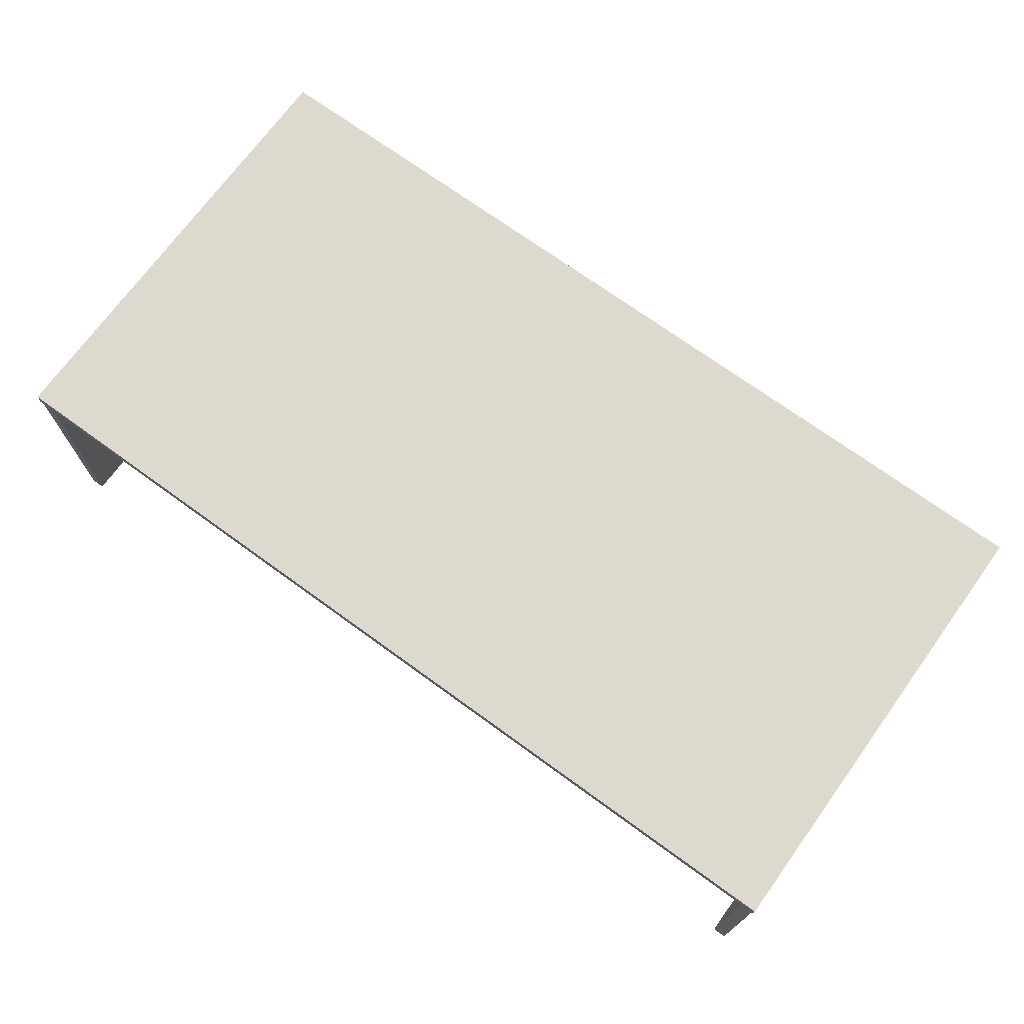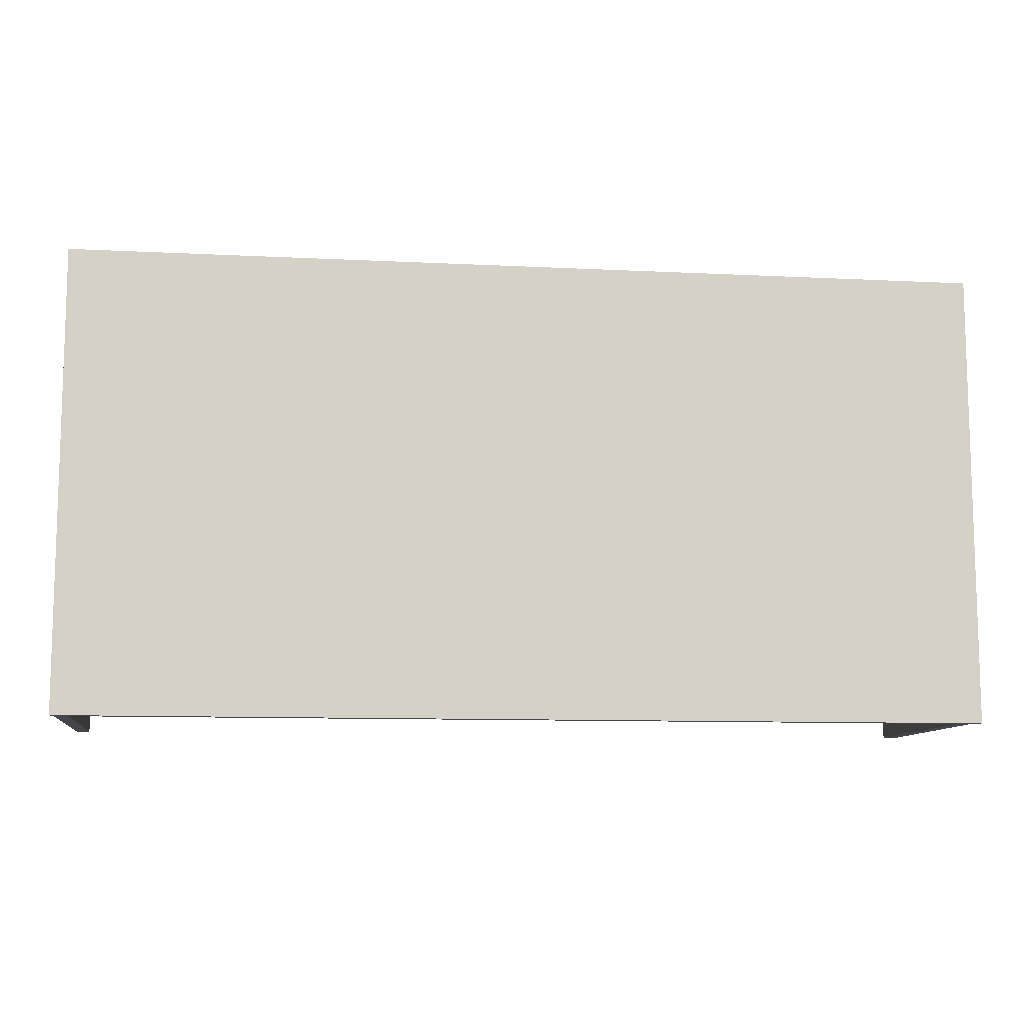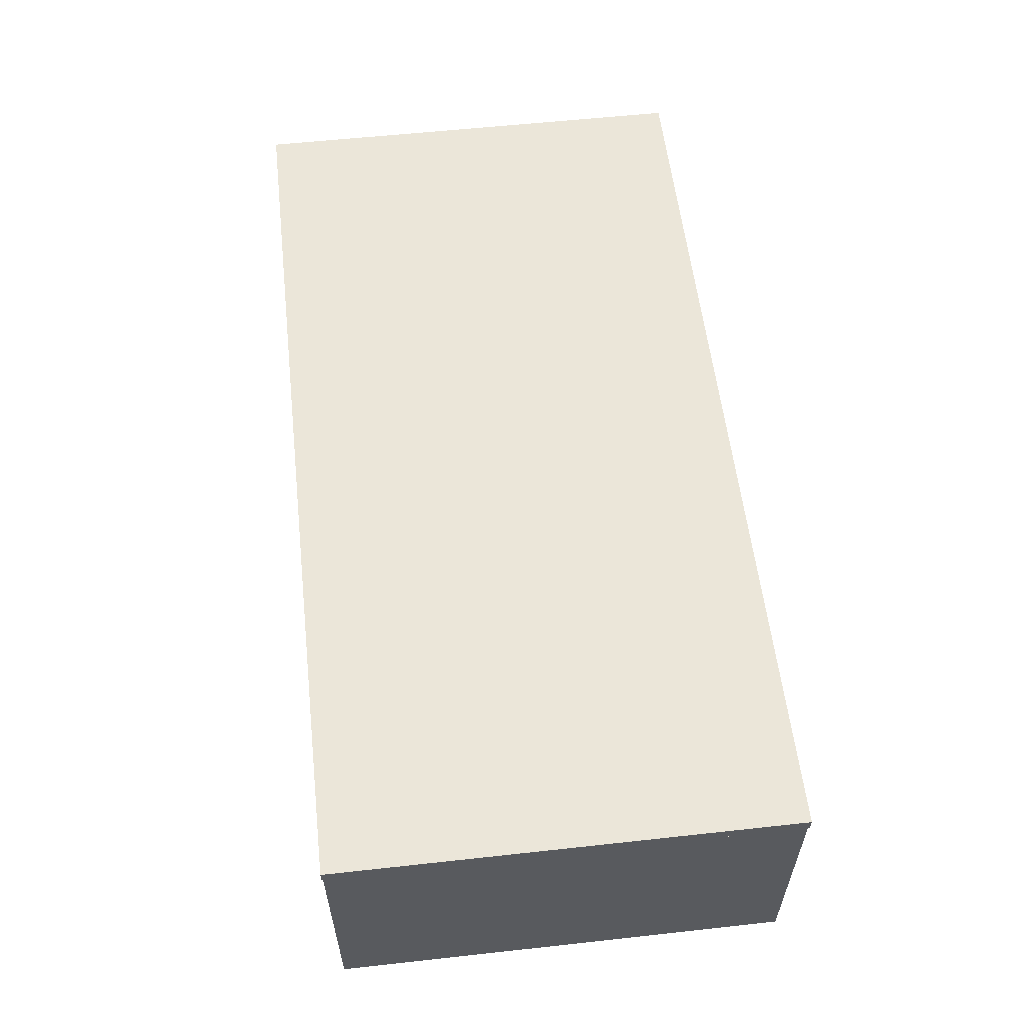
<metadata>
{"format":"obj","ext":"obj","renderer":"f3d","projection":"perspective","resolution":1024,"background":"white","views":[{"elev":71.6,"azim":36.0,"up":"+Y"},{"elev":-10.1,"azim":172.7,"up":"+Z"},{"elev":57.5,"azim":83.5,"up":"+Y"}]}
</metadata>
<code>
v 0.4186 -0.132 -0.2155
v 0.4311 -0.132 -0.2155
v 0.4186 -0.132 -0.003963
v 0.4186 -0.132 0.002926
v 0.4311 -0.132 0.2145
v -0.4186 -0.132 -0.003963
v 0.4186 -0.132 0.2145
v -0.4186 -0.132 0.002926
v -0.4311 -0.132 0.2145
v -0.4311 -0.132 -0.2155
v -0.4186 -0.132 0.2145
v -0.4186 -0.132 -0.2155
v -0.3372 0.1083 -0.03273
v -0.3372 0.09555 -0.03345
v -0.3372 0.09555 -0.03273
v -0.3372 0.1091 -0.03345
v -0.3372 0.1083 -0.02445
v -0.3372 0.1091 -0.02445
v -0.2291 0.1083 0.03169
v -0.2291 0.1083 0.02341
v -0.2291 0.1091 0.02341
v -0.2291 0.1091 0.03241
v -0.2291 0.09555 0.03169
v -0.2291 0.09555 0.03241
v -0.3372 0.1083 0.03169
v -0.3372 0.1091 0.02341
v -0.3372 0.1083 0.02341
v -0.3372 0.1091 0.03241
v -0.3372 0.09555 0.03169
v -0.3372 0.09555 0.03241
v -0.4301 -0.1349 -0.184
v -0.4267 -0.1349 -0.1885
v -0.4231 -0.1349 -0.1885
v -0.4197 -0.1349 -0.184
v -0.4231 -0.1349 -0.1795
v -0.4267 -0.1349 -0.1795
v -0.4267 -0.132 -0.1795
v -0.4231 -0.132 -0.1795
v -0.4197 -0.132 -0.184
v -0.4301 -0.132 -0.184
v -0.4267 -0.132 -0.1885
v -0.4231 -0.132 -0.1885
v -0.4301 -0.1349 0.1875
v -0.4267 -0.1349 0.183
v -0.4231 -0.1349 0.183
v -0.4197 -0.1349 0.1875
v -0.4231 -0.1349 0.192
v -0.4267 -0.1349 0.192
v -0.4186 0.1091 0.2145
v 0.4186 0.1091 0.2145
v 0.4323 0.1091 0.2156
v 0.4186 0.1091 0.002926
v 0.4311 0.1091 0.2145
v -0.4323 0.1091 0.2156
v -0.4186 0.1091 0.002926
v 0.4323 0.1091 -0.2167
v -0.4311 0.1091 0.2145
v 0.4311 0.1091 -0.2155
v -0.4311 0.1091 -0.2155
v 0.4186 0.1091 -0.2155
v -0.4323 0.1091 -0.2167
v -0.4186 0.1091 -0.2155
v -0.4186 0.1091 -0.003963
v 0.4186 0.1091 -0.003963
v -0.2095 -0.1349 -0.000506
v -0.2025 -0.1349 0.003997
v -0.206 -0.1349 0.003997
v -0.206 -0.1349 -0.005008
v -0.2025 -0.1349 -0.005008
v -0.1991 -0.1349 -0.000506
v -0.2095 -0.132 -0.000506
v -0.206 -0.132 0.003997
v -0.206 -0.132 -0.005008
v -0.2025 -0.132 0.003997
v -0.1991 -0.132 -0.000506
v -0.2025 -0.132 -0.005008
v 0.1991 -0.1349 -0.000545
v 0.2061 -0.1349 0.003958
v 0.2025 -0.1349 0.003958
v 0.2025 -0.1349 -0.005047
v 0.2061 -0.1349 -0.005047
v 0.2095 -0.1349 -0.000545
v 0.1991 -0.132 -0.000545
v 0.2025 -0.132 0.003958
v 0.2025 -0.132 -0.005047
v 0.2061 -0.132 0.003958
v 0.2095 -0.132 -0.000545
v 0.2061 -0.132 -0.005047
v 0.3372 0.09555 -0.03273
v 0.3372 0.09555 -0.03345
v 0.3372 0.1083 -0.03273
v 0.3372 0.1091 -0.03345
v 0.3372 0.1083 -0.02445
v 0.3372 0.1091 -0.02445
v 0.2291 0.1083 -0.03273
v 0.2291 0.09555 -0.03345
v 0.2291 0.09555 -0.03273
v 0.2291 0.1091 -0.03345
v 0.2291 0.1083 -0.02445
v 0.2291 0.1091 -0.02445
v 0.3372 0.1083 0.03169
v 0.3372 0.1083 0.02341
v 0.3372 0.1091 0.02341
v 0.3372 0.1091 0.03241
v 0.3372 0.09555 0.03169
v 0.3372 0.09555 0.03241
v 0.2291 0.1083 0.03169
v 0.2291 0.1091 0.02341
v 0.2291 0.1083 0.02341
v 0.2291 0.1091 0.03241
v 0.2291 0.09555 0.03169
v 0.2291 0.09555 0.03241
v 0.1484 0.09555 -0.03273
v 0.1484 0.09555 -0.03345
v 0.1484 0.1083 -0.03273
v 0.1484 0.1091 -0.03345
v 0.1484 0.1083 -0.02445
v 0.1484 0.1091 -0.02445
v 0.04035 0.1083 -0.03273
v 0.04035 0.09555 -0.03345
v 0.04035 0.09555 -0.03273
v 0.04035 0.1091 -0.03345
v 0.04035 0.1083 -0.02445
v 0.04035 0.1091 -0.02445
v 0.1484 0.1083 0.03169
v 0.1484 0.1083 0.02341
v 0.1484 0.1091 0.02341
v 0.1484 0.1091 0.03241
v 0.1484 0.09555 0.03169
v 0.1484 0.09555 0.03241
v -0.1484 0.1083 -0.03273
v -0.1484 0.09555 -0.03345
v -0.1484 0.09555 -0.03273
v -0.1484 0.1091 -0.03345
v -0.1484 0.1083 -0.02445
v -0.1484 0.1091 -0.02445
v -0.04035 0.1083 0.03169
v -0.04035 0.1083 0.02341
v -0.04035 0.1091 0.02341
v -0.04035 0.1091 0.03241
v -0.04035 0.09555 0.03169
v -0.04035 0.09555 0.03241
v -0.1484 0.1083 0.03169
v -0.1484 0.1091 0.02341
v -0.1484 0.1083 0.02341
v -0.1484 0.1091 0.03241
v -0.1484 0.09555 0.03169
v -0.1484 0.09555 0.03241
v -0.2291 0.09555 -0.03273
v -0.2291 0.09555 -0.03345
v -0.2291 0.1083 -0.03273
v -0.2291 0.1091 -0.03345
v -0.2291 0.1083 -0.02445
v -0.2291 0.1091 -0.02445
v -0.4267 -0.132 0.192
v -0.4231 -0.132 0.192
v -0.4197 -0.132 0.1875
v -0.4301 -0.132 0.1875
v -0.4267 -0.132 0.183
v -0.4231 -0.132 0.183
v 0.4197 -0.1349 -0.184
v 0.4231 -0.1349 -0.1885
v 0.4231 -0.1349 -0.1795
v 0.4267 -0.1349 -0.1885
v 0.4301 -0.1349 -0.184
v 0.4267 -0.1349 -0.1795
v 0.4267 -0.132 -0.1795
v 0.4301 -0.132 -0.184
v 0.4267 -0.132 -0.1885
v 0.4231 -0.132 -0.1795
v 0.4197 -0.132 -0.184
v 0.4231 -0.132 -0.1885
v 0.4197 -0.1349 0.1875
v 0.4231 -0.1349 0.183
v 0.4231 -0.1349 0.192
v 0.4267 -0.1349 0.183
v 0.4301 -0.1349 0.1875
v 0.4267 -0.1349 0.192
v 0.4267 -0.132 0.192
v 0.4301 -0.132 0.1875
v 0.4267 -0.132 0.183
v 0.4231 -0.132 0.192
v 0.4197 -0.132 0.1875
v 0.4231 -0.132 0.183
v 0.04035 0.1083 0.03169
v 0.04035 0.1091 0.02341
v 0.04035 0.1083 0.02341
v 0.04035 0.1091 0.03241
v 0.04035 0.09555 0.03169
v 0.04035 0.09555 0.03241
v -0.04035 0.09555 -0.03273
v -0.04035 0.09555 -0.03345
v -0.04035 0.1083 -0.03273
v -0.04035 0.1091 -0.03345
v -0.04035 0.1083 -0.02445
v -0.04035 0.1091 -0.02445
v -0.2068 -0.132 0.002926
v -0.2017 -0.132 0.002926
v 0.2017 -0.132 0.002926
v -0.2068 -0.132 -0.003963
v 0.2068 -0.132 0.002926
v -0.2017 -0.132 -0.003963
v 0.2017 -0.132 -0.003963
v 0.2069 -0.132 -0.003963
v -0.4323 0.1216 0.2156
v 0.4323 0.1216 0.2156
v 0.4323 0.1216 -0.2167
v -0.4323 0.1216 -0.2167
g mesh1_mesh1-geometry
f 1 2 3
f 3 2 1
f 3 2 4
f 4 2 3
f 4 2 5
f 5 2 4
f 6 3 4
f 4 3 6
f 4 5 7
f 7 5 4
f 6 4 8
f 8 4 6
f 9 6 8
f 8 6 9
f 10 6 9
f 9 6 10
f 9 8 11
f 11 8 9
f 10 12 6
f 6 12 10
g mesh2_mesh2-geometry
f 13 14 15
f 15 14 13
f 13 16 14
f 14 16 13
f 17 16 13
f 13 16 17
f 18 16 17
f 17 16 18
g mesh3_mesh3-geometry
f 19 20 21
f 21 20 19
f 22 19 21
f 21 19 22
f 22 23 19
f 19 23 22
f 24 23 22
f 22 23 24
g mesh4_mesh4-geometry
f 25 26 27
f 27 26 25
f 28 26 25
f 25 26 28
f 28 25 29
f 29 25 28
f 28 29 30
f 30 29 28
g mesh5_mesh5-geometry
f 31 32 33
f 33 32 31
f 31 33 34
f 34 33 31
f 31 34 35
f 35 34 31
f 31 35 36
f 36 35 31
g mesh6_mesh6-geometry
f 37 38 39
f 39 38 37
f 40 37 39
f 39 37 40
f 40 39 41
f 41 39 40
f 41 39 42
f 42 39 41
g mesh7_mesh7-geometry
f 43 44 45
f 45 44 43
f 43 45 46
f 46 45 43
f 43 46 47
f 47 46 43
f 43 47 48
f 48 47 43
g mesh8_mesh8-geometry
f 49 50 51
f 51 50 49
f 49 52 50
f 50 52 49
f 50 53 51
f 51 53 50
f 54 49 51
f 51 49 54
f 55 52 49
f 49 52 55
f 53 56 51
f 51 56 53
f 54 57 49
f 49 57 54
f 58 56 53
f 53 56 58
f 54 59 57
f 57 59 54
f 60 56 58
f 58 56 60
f 61 59 54
f 54 59 61
f 61 56 60
f 60 56 61
f 61 62 59
f 59 62 61
f 61 60 62
f 62 60 61
f 62 60 63
f 63 60 62
f 63 60 64
f 64 60 63
g mesh9_mesh9-geometry
f 65 66 67
f 67 66 65
f 65 68 66
f 66 68 65
f 68 69 66
f 66 69 68
f 69 70 66
f 66 70 69
g mesh10_mesh10-geometry
f 71 72 73
f 73 72 71
f 72 74 73
f 73 74 72
f 73 74 75
f 75 74 73
f 73 75 76
f 76 75 73
g mesh11_mesh11-geometry
f 77 78 79
f 79 78 77
f 77 80 78
f 78 80 77
f 80 81 78
f 78 81 80
f 81 82 78
f 78 82 81
g mesh12_mesh12-geometry
f 83 84 85
f 85 84 83
f 84 86 85
f 85 86 84
f 85 86 87
f 87 86 85
f 85 87 88
f 88 87 85
g mesh13_mesh13-geometry
f 89 90 91
f 91 90 89
f 91 90 92
f 92 90 91
f 93 91 92
f 92 91 93
f 93 92 94
f 94 92 93
g mesh14_mesh14-geometry
f 95 96 97
f 97 96 95
f 95 98 96
f 96 98 95
f 99 98 95
f 95 98 99
f 100 98 99
f 99 98 100
g mesh15_mesh15-geometry
f 101 102 103
f 103 102 101
f 104 101 103
f 103 101 104
f 104 105 101
f 101 105 104
f 106 105 104
f 104 105 106
g mesh16_mesh16-geometry
f 107 108 109
f 109 108 107
f 110 108 107
f 107 108 110
f 110 107 111
f 111 107 110
f 110 111 112
f 112 111 110
g mesh17_mesh17-geometry
f 113 114 115
f 115 114 113
f 115 114 116
f 116 114 115
f 117 115 116
f 116 115 117
f 117 116 118
f 118 116 117
g mesh18_mesh18-geometry
f 119 120 121
f 121 120 119
f 119 122 120
f 120 122 119
f 123 122 119
f 119 122 123
f 124 122 123
f 123 122 124
g mesh19_mesh19-geometry
f 125 126 127
f 127 126 125
f 128 125 127
f 127 125 128
f 128 129 125
f 125 129 128
f 130 129 128
f 128 129 130
g mesh20_mesh20-geometry
f 131 132 133
f 133 132 131
f 131 134 132
f 132 134 131
f 135 134 131
f 131 134 135
f 136 134 135
f 135 134 136
g mesh21_mesh21-geometry
f 137 138 139
f 139 138 137
f 140 137 139
f 139 137 140
f 140 141 137
f 137 141 140
f 142 141 140
f 140 141 142
g mesh22_mesh22-geometry
f 143 144 145
f 145 144 143
f 146 144 143
f 143 144 146
f 146 143 147
f 147 143 146
f 146 147 148
f 148 147 146
g mesh23_mesh23-geometry
f 149 150 151
f 151 150 149
f 151 150 152
f 152 150 151
f 153 151 152
f 152 151 153
f 153 152 154
f 154 152 153
g mesh24_mesh24-geometry
f 155 156 157
f 157 156 155
f 158 155 157
f 157 155 158
f 158 157 159
f 159 157 158
f 159 157 160
f 160 157 159
g mesh25_mesh25-geometry
f 161 162 163
f 163 162 161
f 162 164 163
f 163 164 162
f 163 164 165
f 165 164 163
f 163 165 166
f 166 165 163
g mesh26_mesh26-geometry
f 167 168 169
f 169 168 167
f 170 167 169
f 169 167 170
f 171 170 169
f 169 170 171
f 171 169 172
f 172 169 171
g mesh27_mesh27-geometry
f 173 174 175
f 175 174 173
f 174 176 175
f 175 176 174
f 175 176 177
f 177 176 175
f 175 177 178
f 178 177 175
g mesh28_mesh28-geometry
f 179 180 181
f 181 180 179
f 182 179 181
f 181 179 182
f 183 182 181
f 181 182 183
f 183 181 184
f 184 181 183
g mesh29_mesh29-geometry
f 185 186 187
f 187 186 185
f 188 186 185
f 185 186 188
f 188 185 189
f 189 185 188
f 188 189 190
f 190 189 188
g mesh30_mesh30-geometry
f 191 192 193
f 193 192 191
f 193 192 194
f 194 192 193
f 195 193 194
f 194 193 195
f 195 194 196
f 196 194 195
g mesh31_mesh31-geometry
f 153 18 17
f 18 153 154
f 13 153 17
f 153 13 151
f 13 149 151
f 152 14 16
f 149 13 15
f 14 152 150
f 14 149 15
f 149 14 150
g mesh31_mesh31-geometry
f 17 18 153
f 154 153 18
f 17 153 13
f 18 16 154
f 151 13 153
f 152 154 16
f 151 149 13
f 16 14 152
f 15 13 149
f 150 152 14
f 15 149 14
f 150 14 149
g mesh31_mesh31-geometry
f 154 16 18
f 16 154 152
g mesh32_mesh32-geometry
f 26 22 21
f 22 26 28
g mesh32_mesh32-geometry
f 21 22 26
f 28 26 22
f 26 27 21
f 22 24 28
f 20 21 27
f 30 28 24
f 20 27 19
f 24 23 30
f 25 19 27
f 29 30 23
f 25 29 19
f 23 19 29
g mesh32_mesh32-geometry
f 21 27 26
f 28 24 22
f 27 21 20
f 24 28 30
f 19 27 20
f 30 23 24
f 27 19 25
f 23 30 29
f 19 29 25
f 29 19 23
g mesh33_mesh33-geometry
f 37 31 36
f 31 37 40
f 35 37 36
f 40 32 31
f 37 35 38
f 32 40 41
f 35 39 38
f 42 32 41
f 39 35 34
f 32 42 33
f 34 42 39
f 42 34 33
g mesh33_mesh33-geometry
f 36 31 37
f 40 37 31
f 36 37 35
f 31 32 40
f 38 35 37
f 41 40 32
f 38 39 35
f 41 32 42
f 34 35 39
f 33 42 32
f 39 42 34
f 33 34 42
g mesh34_mesh34-geometry
f 155 43 48
f 43 155 158
f 47 155 48
f 158 44 43
f 155 47 156
f 44 158 159
f 47 157 156
f 160 44 159
f 157 47 46
f 44 160 45
f 46 160 157
f 160 46 45
g mesh34_mesh34-geometry
f 48 43 155
f 158 155 43
f 48 155 47
f 43 44 158
f 156 47 155
f 159 158 44
f 156 157 47
f 159 44 160
f 46 47 157
f 45 160 44
f 157 160 46
f 45 46 160
g mesh35_mesh35-geometry
f 11 57 9
f 57 11 49
f 57 10 9
f 49 8 11
f 11 8 49
f 10 57 59
f 8 49 55
f 55 49 8
f 62 10 59
f 52 8 55
f 55 8 52
f 10 62 12
f 8 52 197
f 197 52 8
f 62 6 12
f 197 52 198
f 198 52 197
f 6 62 63
f 198 52 199
f 199 52 198
f 200 63 6
f 6 63 200
f 199 52 201
f 201 52 199
f 63 200 64
f 64 200 63
f 201 52 4
f 4 52 201
f 64 200 202
f 202 200 64
f 4 50 52
f 64 202 203
f 203 202 64
f 50 4 7
f 64 203 204
f 204 203 64
f 5 50 7
f 64 204 3
f 3 204 64
f 50 5 53
f 3 60 64
f 64 60 3
f 5 58 53
f 60 3 1
f 1 3 60
f 58 5 2
f 58 1 60
f 1 58 2
g mesh35_mesh35-geometry
f 9 57 11
f 49 11 57
f 9 10 57
f 59 57 10
f 59 10 62
f 12 62 10
f 12 6 62
f 63 62 6
f 52 50 4
f 7 4 50
f 7 50 5
f 53 5 50
f 53 58 5
f 2 5 58
f 60 1 58
f 2 58 1
g mesh36_mesh36-geometry
f 51 205 54
f 205 51 206
f 205 61 54
f 51 207 206
f 61 205 208
f 207 51 56
f 207 61 208
f 61 207 56
g mesh36_mesh36-geometry
f 54 205 51
f 206 51 205
f 54 61 205
f 206 207 51
f 205 208 206
f 208 205 61
f 56 51 207
f 207 206 208
f 208 61 207
f 56 207 61
g mesh36_mesh36-geometry
f 206 208 205
f 208 206 207
g mesh37_mesh37-geometry
f 75 66 70
f 66 75 198
f 75 70 202
f 74 66 198
f 70 76 202
f 72 66 74
f 76 70 69
f 66 72 67
f 68 76 69
f 72 65 67
f 76 68 73
f 65 72 197
f 73 68 200
f 71 65 197
f 68 71 200
f 71 68 65
g mesh37_mesh37-geometry
f 70 66 75
f 198 75 66
f 202 70 75
f 198 66 74
f 202 76 70
f 74 66 72
f 69 70 76
f 67 72 66
f 69 76 68
f 67 65 72
f 73 68 76
f 197 72 65
f 200 68 73
f 197 65 71
f 200 71 68
f 65 68 71
g mesh38_mesh38-geometry
f 87 78 82
f 78 87 201
f 87 82 204
f 86 78 201
f 82 88 204
f 84 78 86
f 88 82 81
f 78 84 79
f 80 88 81
f 84 77 79
f 88 80 85
f 77 84 199
f 85 80 203
f 83 77 199
f 80 83 203
f 83 80 77
g mesh38_mesh38-geometry
f 82 78 87
f 201 87 78
f 204 82 87
f 201 78 86
f 204 88 82
f 86 78 84
f 81 82 88
f 79 84 78
f 81 88 80
f 79 77 84
f 85 80 88
f 199 84 77
f 203 80 85
f 199 77 83
f 203 83 80
f 77 80 83
g mesh39_mesh39-geometry
f 93 100 99
f 100 93 94
f 95 93 99
f 93 95 91
f 95 89 91
f 92 96 98
f 89 95 97
f 96 92 90
f 96 89 97
f 89 96 90
g mesh39_mesh39-geometry
f 99 100 93
f 94 93 100
f 99 93 95
f 100 98 94
f 91 95 93
f 92 94 98
f 91 89 95
f 98 96 92
f 97 95 89
f 90 92 96
f 97 89 96
f 90 96 89
g mesh39_mesh39-geometry
f 94 98 100
f 98 94 92
g mesh40_mesh40-geometry
f 110 103 108
f 103 110 104
f 103 109 108
f 109 103 102
g mesh40_mesh40-geometry
f 108 103 110
f 104 110 103
f 108 109 103
f 104 106 110
f 102 103 109
f 112 110 106
f 109 107 102
f 106 105 112
f 101 102 107
f 111 112 105
f 107 111 101
f 105 101 111
g mesh40_mesh40-geometry
f 110 106 104
f 106 110 112
f 102 107 109
f 112 105 106
f 107 102 101
f 105 112 111
f 101 111 107
f 111 101 105
g mesh41_mesh41-geometry
f 117 124 123
f 124 117 118
f 123 115 117
f 115 123 119
f 119 113 115
f 116 120 122
f 113 119 121
f 120 116 114
f 120 113 121
f 113 120 114
g mesh41_mesh41-geometry
f 123 124 117
f 118 117 124
f 117 115 123
f 124 122 118
f 119 123 115
f 116 118 122
f 115 113 119
f 122 120 116
f 121 119 113
f 114 116 120
f 121 113 120
f 114 120 113
g mesh41_mesh41-geometry
f 118 122 124
f 122 118 116
g mesh42_mesh42-geometry
f 186 128 127
f 128 186 188
g mesh42_mesh42-geometry
f 127 128 186
f 188 186 128
f 186 187 127
f 128 130 188
f 126 127 187
f 190 188 130
f 126 187 125
f 190 130 189
f 185 125 187
f 129 189 130
f 185 189 125
f 129 125 189
g mesh42_mesh42-geometry
f 127 187 186
f 188 130 128
f 187 127 126
f 130 188 190
f 125 187 126
f 189 130 190
f 187 125 185
f 130 189 129
f 125 189 185
f 189 125 129
g mesh43_mesh43-geometry
f 194 132 134
f 132 194 192
f 191 132 192
f 132 191 133
f 136 195 196
f 191 131 133
f 195 136 135
f 131 191 193
f 131 195 135
f 195 131 193
g mesh43_mesh43-geometry
f 134 132 194
f 192 194 132
f 194 196 134
f 192 132 191
f 136 134 196
f 133 191 132
f 196 195 136
f 133 131 191
f 135 136 195
f 193 191 131
f 135 195 131
f 193 131 195
g mesh43_mesh43-geometry
f 134 196 194
f 196 134 136
g mesh44_mesh44-geometry
f 146 139 144
f 139 146 140
g mesh44_mesh44-geometry
f 144 139 146
f 140 146 139
f 144 145 139
f 140 142 146
f 138 139 145
f 148 146 142
f 138 145 137
f 148 142 147
f 143 137 145
f 141 147 142
f 143 147 137
f 141 137 147
g mesh44_mesh44-geometry
f 139 145 144
f 146 142 140
f 145 139 138
f 142 146 148
f 137 145 138
f 147 142 148
f 145 137 143
f 142 147 141
f 137 147 143
f 147 137 141
g mesh45_mesh45-geometry
f 166 170 163
f 170 166 167
f 170 161 163
f 166 168 167
f 161 170 171
f 168 166 165
f 171 162 161
f 165 169 168
f 162 171 172
f 169 165 164
f 169 162 172
f 162 169 164
g mesh45_mesh45-geometry
f 163 170 166
f 167 166 170
f 163 161 170
f 167 168 166
f 171 170 161
f 165 166 168
f 161 162 171
f 168 169 165
f 172 171 162
f 164 165 169
f 172 162 169
f 164 169 162
g mesh46_mesh46-geometry
f 178 182 175
f 182 178 179
f 182 173 175
f 178 180 179
f 173 182 183
f 180 178 177
f 183 174 173
f 177 181 180
f 174 183 184
f 181 177 176
f 181 174 184
f 174 181 176
g mesh46_mesh46-geometry
f 175 182 178
f 179 178 182
f 175 173 182
f 179 180 178
f 183 182 173
f 177 178 180
f 173 174 183
f 180 181 177
f 184 183 174
f 176 177 181
f 184 174 181
f 176 181 174

</code>
